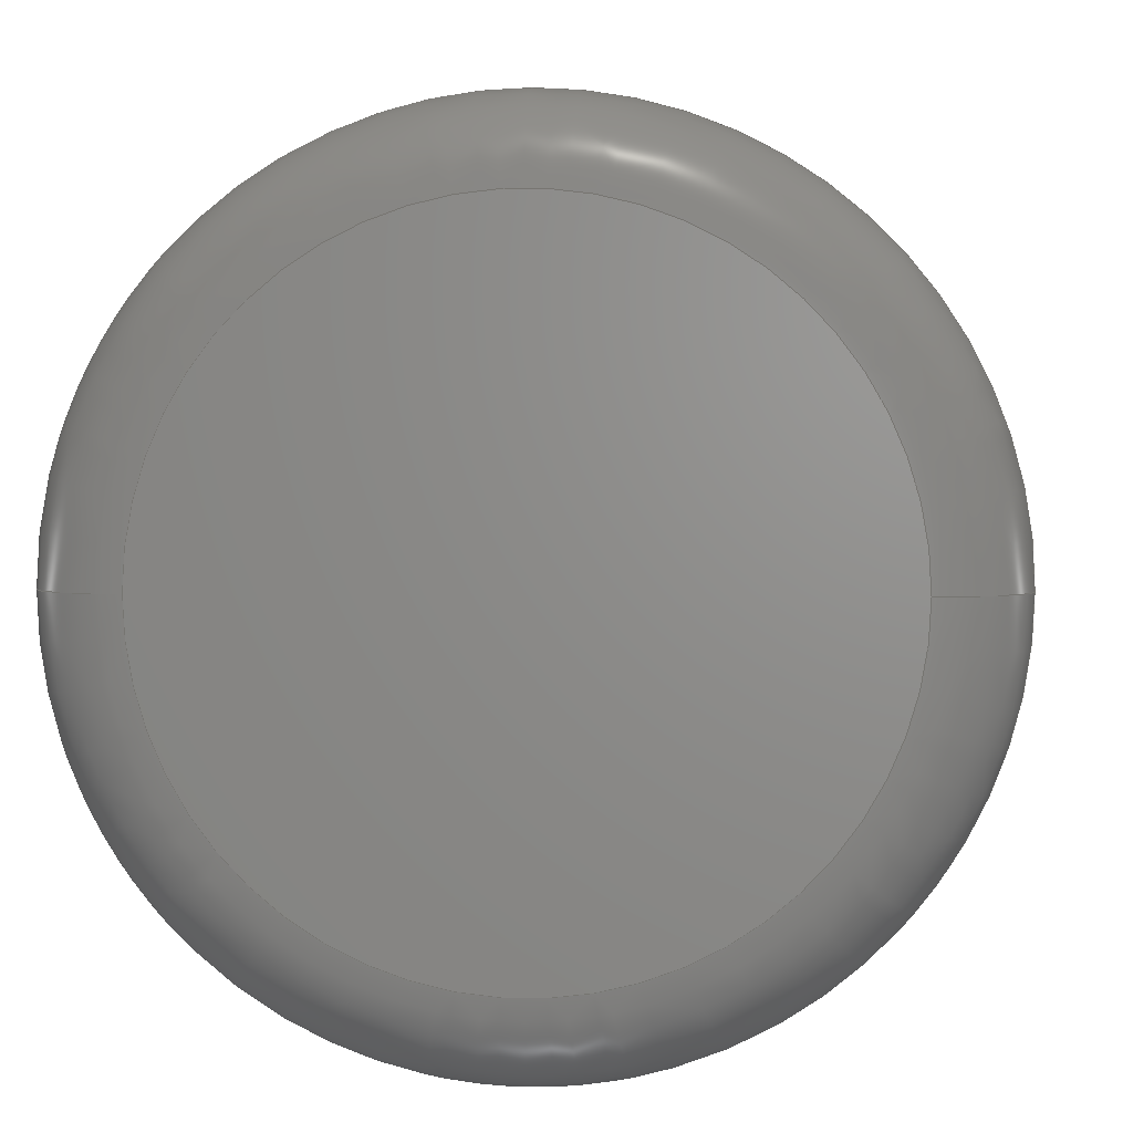
<metadata>
{"format":"step","ext":"step","renderer":"f3d","projection":"perspective","resolution":1024,"background":"white","views":[{"elev":2.5,"azim":3.7,"up":"+Z"}]}
</metadata>
<code>
ISO-10303-21;
DATA;
#1 = PERSON_AND_ORGANIZATION ( #175, #240 ) ;
#2 = ADVANCED_FACE ( 'NONE', ( #109 ), #84, .T. ) ;
#3 = CARTESIAN_POINT ( 'NONE',  ( -35, 15, 0 ) ) ;
#4 = ORIENTED_EDGE ( 'NONE', *, *, #306, .T. ) ;
#5 = PERSON_AND_ORGANIZATION_ROLE ( 'design_supplier' ) ;
#6 = EDGE_CURVE ( 'NONE', #119, #257, #218, .T. ) ;
#7 = ORIENTED_EDGE ( 'NONE', *, *, #277, .T. ) ;
#8 = AXIS2_PLACEMENT_3D ( 'NONE', #11, #223, #112 ) ;
#9 = DIRECTION ( 'NONE',  ( 1, 1.225e-16, 0 ) ) ;
#10 = DIRECTION ( 'NONE',  ( -1.225e-16, 1, -0 ) ) ;
#11 = CARTESIAN_POINT ( 'NONE',  ( 9.569e-15, -4.454e-12, 0 ) ) ;
#12 = EDGE_LOOP ( 'NONE', ( #325, #255, #127, #202 ) ) ;
#13 = CIRCLE ( 'NONE', #141, 27.5 ) ;
#14 = CARTESIAN_POINT ( 'NONE',  ( -27.5, -3.368e-15, 3.827e-15 ) ) ;
#15 = DIRECTION ( 'NONE',  ( -1.225e-16, 1, -0 ) ) ;
#16 = ORIENTED_EDGE ( 'NONE', *, *, #260, .T. ) ;
#17 = TOROIDAL_SURFACE ( 'NONE', #317, 27.5, 7.5 ) ;
#18 = ORIENTED_EDGE ( 'NONE', *, *, #147, .T. ) ;
#19 = CARTESIAN_POINT ( 'NONE',  ( 35, 15, 4.286e-15 ) ) ;
#20 = CARTESIAN_POINT ( 'NONE',  ( 7.732e-15, 15, 0 ) ) ;
#21 = APPROVAL_DATE_TIME ( #176, #41 ) ;
#22 = DIRECTION ( 'NONE',  ( 1, 1.239e-16, 0 ) ) ;
#23 = EDGE_CURVE ( 'NONE', #71, #314, #122, .T. ) ;
#24 = CC_DESIGN_SECURITY_CLASSIFICATION ( #169, ( #30 ) ) ;
#25 = DIRECTION ( 'NONE',  ( 0.1061, -0.9944, 0 ) ) ;
#26 = COORDINATED_UNIVERSAL_TIME_OFFSET ( 8, 0, .BEHIND. ) ;
#27 = DIRECTION ( 'NONE',  ( -1.225e-16, 1, -0 ) ) ;
#28 = EDGE_CURVE ( 'NONE', #153, #71, #313, .T. ) ;
#29 = AXIS2_PLACEMENT_3D ( 'NONE', #182, #327, #307 ) ;
#30 = PRODUCT_DEFINITION_FORMATION_WITH_SPECIFIED_SOURCE ( 'ANY', '', #106, .NOT_KNOWN. ) ;
#31 = EDGE_CURVE ( 'NONE', #79, #314, #302, .T. ) ;
#32 = CARTESIAN_POINT ( 'NONE',  ( 27.72, 83.3, 0 ) ) ;
#33 = DIRECTION ( 'NONE',  ( 1, 1.225e-16, 0 ) ) ;
#34 = AXIS2_PLACEMENT_3D ( 'NONE', #20, #276, #214 ) ;
#35 = CC_DESIGN_APPROVAL ( #76, ( #169 ) ) ;
#36 = CARTESIAN_POINT ( 'NONE',  ( 8.65e-15, 7.5, 0 ) ) ;
#37 = FACE_OUTER_BOUND ( 'NONE', #272, .T. ) ;
#38 = DIRECTION ( 'NONE',  ( 1, 0, -1.225e-16 ) ) ;
#39 =( GEOMETRIC_REPRESENTATION_CONTEXT ( 3 ) GLOBAL_UNCERTAINTY_ASSIGNED_CONTEXT ( ( #43 ) ) GLOBAL_UNIT_ASSIGNED_CONTEXT ( ( #95, #72, #172 ) ) REPRESENTATION_CONTEXT ( 'NONE', 'WORKASPACE' ) );
#40 = DIRECTION ( 'NONE',  ( 0, -0, -1 ) ) ;
#41 = APPROVAL ( #300, 'UNSPECIFIED' ) ;
#42 = APPLICATION_PROTOCOL_DEFINITION ( 'international standard', 'config_control_design', 1994, #145 ) ;
#43 = UNCERTAINTY_MEASURE_WITH_UNIT (LENGTH_MEASURE( 1e-05 ), #95, 'distance_accuracy_value', 'NONE');
#44 = EDGE_LOOP ( 'NONE', ( #251, #155, #99, #4 ) ) ;
#45 = AXIS2_PLACEMENT_3D ( 'NONE', #204, #328, #230 ) ;
#46 = CARTESIAN_POINT ( 'NONE',  ( 20.26, 90, 2.937e-15 ) ) ;
#47 = PERSON_AND_ORGANIZATION ( #175, #240 ) ;
#48 = DIRECTION ( 'NONE',  ( -1.225e-16, 1, -0 ) ) ;
#49 = DIRECTION ( 'NONE',  ( 1, 0, 0 ) ) ;
#50 = CARTESIAN_POINT ( 'NONE',  ( -27, 90, 3.307e-15 ) ) ;
#51 = AXIS2_PLACEMENT_3D ( 'NONE', #283, #27, #22 ) ;
#52 = TOROIDAL_SURFACE ( 'NONE', #303, 20.26, 7.5 ) ;
#53 = ORIENTED_EDGE ( 'NONE', *, *, #292, .F. ) ;
#54 = PERSON_AND_ORGANIZATION_ROLE ( 'creator' ) ;
#55 = DESIGN_CONTEXT ( 'detailed design', #181, 'design' ) ;
#56 = DATE_TIME_ROLE ( 'classification_date' ) ;
#57 = AXIS2_PLACEMENT_3D ( 'NONE', #267, #323, #146 ) ;
#58 = PRODUCT_DEFINITION_SHAPE ( 'NONE', 'NONE',  #162 ) ;
#59 = DIRECTION ( 'NONE',  ( -1, 0, 0 ) ) ;
#60 = ORIENTED_EDGE ( 'NONE', *, *, #63, .T. ) ;
#61 = DIRECTION ( 'NONE',  ( -1, 0, 0 ) ) ;
#62 = CIRCLE ( 'NONE', #108, 27.72 ) ;
#63 = EDGE_CURVE ( 'NONE', #153, #79, #120, .T. ) ;
#64 = DIRECTION ( 'NONE',  ( -1.225e-16, 1, -0 ) ) ;
#65 = DIRECTION ( 'NONE',  ( -1, 0, 0 ) ) ;
#66 = DIRECTION ( 'NONE',  ( 1.225e-16, 1.5e-32, 1 ) ) ;
#67 = AXIS2_PLACEMENT_3D ( 'NONE', #194, #197, #291 ) ;
#68 = CALENDAR_DATE ( 2023, 17, 7 ) ;
#69 = ORIENTED_EDGE ( 'NONE', *, *, #28, .F. ) ;
#70 = APPROVAL_DATE_TIME ( #297, #233 ) ;
#71 = VERTEX_POINT ( 'NONE', #32 ) ;
#72 =( NAMED_UNIT ( * ) PLANE_ANGLE_UNIT ( ) SI_UNIT ( $, .RADIAN. ) );
#73 = APPROVAL_PERSON_ORGANIZATION ( #124, #233, #234 ) ;
#74 = CARTESIAN_POINT ( 'NONE',  ( 35, 7.5, 4.286e-15 ) ) ;
#75 = CARTESIAN_POINT ( 'NONE',  ( 7.732e-15, 15, 0 ) ) ;
#76 = APPROVAL ( #78, 'UNSPECIFIED' ) ;
#77 = ORIENTED_EDGE ( 'NONE', *, *, #171, .T. ) ;
#78 = APPROVAL_STATUS ( 'not_yet_approved' ) ;
#79 = VERTEX_POINT ( 'NONE', #3 ) ;
#80 = AXIS2_PLACEMENT_3D ( 'NONE', #104, #304, #308 ) ;
#81 = AXIS2_PLACEMENT_3D ( 'NONE', #289, #40, #163 ) ;
#82 = DATE_AND_TIME ( #311, #269 ) ;
#83 = PERSON_AND_ORGANIZATION ( #175, #240 ) ;
#84 = TOROIDAL_SURFACE ( 'NONE', #29, 27.5, 7.5 ) ;
#85 = APPROVAL_PERSON_ORGANIZATION ( #83, #76, #256 ) ;
#86 = ORIENTED_EDGE ( 'NONE', *, *, #277, .F. ) ;
#87 = ORIENTED_EDGE ( 'NONE', *, *, #171, .F. ) ;
#88 = DIRECTION ( 'NONE',  ( -1, 0, 0 ) ) ;
#89 = CARTESIAN_POINT ( 'NONE',  ( -5.346e-16, 82.5, 0 ) ) ;
#90 = DIRECTION ( 'NONE',  ( 1.225e-16, -1, 0 ) ) ;
#91 = ORIENTED_EDGE ( 'NONE', *, *, #260, .F. ) ;
#92 = DIRECTION ( 'NONE',  ( 1.225e-16, -1, 0 ) ) ;
#93 = FACE_OUTER_BOUND ( 'NONE', #113, .T. ) ;
#94 = CIRCLE ( 'NONE', #128, 20.26 ) ;
#95 =( LENGTH_UNIT ( ) NAMED_UNIT ( * ) SI_UNIT ( .MILLI., .METRE. ) );
#96 = ORIENTED_EDGE ( 'NONE', *, *, #23, .F. ) ;
#97 = APPLICATION_PROTOCOL_DEFINITION ( 'international standard', 'config_control_design', 1994, #181 ) ;
#98 = FACE_OUTER_BOUND ( 'NONE', #232, .T. ) ;
#99 = ORIENTED_EDGE ( 'NONE', *, *, #23, .T. ) ;
#100 = AXIS2_PLACEMENT_3D ( 'NONE', #89, #216, #114 ) ;
#101 = PERSON_AND_ORGANIZATION_ROLE ( 'creator' ) ;
#102 = ORIENTED_EDGE ( 'NONE', *, *, #238, .T. ) ;
#103 = COORDINATED_UNIVERSAL_TIME_OFFSET ( 8, 0, .BEHIND. ) ;
#104 = CARTESIAN_POINT ( 'NONE',  ( -1.453e-15, 90, 0 ) ) ;
#105 = SECURITY_CLASSIFICATION_LEVEL ( 'unclassified' ) ;
#106 = PRODUCT ( 'Parachute_In_Nosecone_Default_sldprt', 'Parachute_In_Nosecone_Default_sldprt', '', ( #178 ) ) ;
#107 = VECTOR ( 'NONE', #235, 1000 ) ;
#108 = AXIS2_PLACEMENT_3D ( 'NONE', #270, #241, #88 ) ;
#109 = FACE_OUTER_BOUND ( 'NONE', #205, .T. ) ;
#110 = CARTESIAN_POINT ( 'NONE',  ( -1.453e-15, 90, 0 ) ) ;
#111 = DIRECTION ( 'NONE',  ( -1, -1.225e-16, 0 ) ) ;
#112 = DIRECTION ( 'NONE',  ( -1, -1.225e-16, 0 ) ) ;
#113 = EDGE_LOOP ( 'NONE', ( #91, #229, #329, #279 ) ) ;
#114 = DIRECTION ( 'NONE',  ( -1, -1.225e-16, 0 ) ) ;
#115 = CYLINDRICAL_SURFACE ( 'NONE', #45, 35 ) ;
#116 = AXIS2_PLACEMENT_3D ( 'NONE', #244, #140, #137 ) ;
#117 = LOCAL_TIME ( 18, 5, 6, #150 ) ;
#118 = EDGE_CURVE ( 'NONE', #298, #209, #154, .T. ) ;
#119 = VERTEX_POINT ( 'NONE', #74 ) ;
#120 = LINE ( 'NONE', #50, #107 ) ;
#121 = PERSON_AND_ORGANIZATION_ROLE ( 'design_owner' ) ;
#122 = LINE ( 'NONE', #284, #134 ) ;
#123 = LOCAL_TIME ( 18, 5, 6, #184 ) ;
#124 = PERSON_AND_ORGANIZATION ( #175, #240 ) ;
#125 = CARTESIAN_POINT ( 'NONE',  ( -6.32e-16, 83.3, 0 ) ) ;
#126 = PERSON_AND_ORGANIZATION ( #175, #240 ) ;
#127 = ORIENTED_EDGE ( 'NONE', *, *, #212, .T. ) ;
#128 = AXIS2_PLACEMENT_3D ( 'NONE', #110, #64, #65 ) ;
#129 = EDGE_CURVE ( 'NONE', #119, #314, #161, .T. ) ;
#130 = PERSON_AND_ORGANIZATION ( #175, #240 ) ;
#131 = CC_DESIGN_DATE_AND_TIME_ASSIGNMENT ( #305, #275, ( #162 ) ) ;
#132 = CALENDAR_DATE ( 2023, 17, 7 ) ;
#133 = ORIENTED_EDGE ( 'NONE', *, *, #6, .F. ) ;
#134 = VECTOR ( 'NONE', #25, 1000 ) ;
#135 = AXIS2_PLACEMENT_3D ( 'NONE', #75, #273, #149 ) ;
#136 = FACE_OUTER_BOUND ( 'NONE', #12, .T. ) ;
#137 = DIRECTION ( 'NONE',  ( 1, 1.225e-16, 0 ) ) ;
#138 = CC_DESIGN_PERSON_AND_ORGANIZATION_ASSIGNMENT ( #1, #101, ( #162 ) ) ;
#139 = CYLINDRICAL_SURFACE ( 'NONE', #8, 35 ) ;
#140 = DIRECTION ( 'NONE',  ( 1.225e-16, -1, 0 ) ) ;
#141 = AXIS2_PLACEMENT_3D ( 'NONE', #215, #166, #9 ) ;
#142 = ADVANCED_FACE ( 'NONE', ( #151 ), #252, .T. ) ;
#143 = LINE ( 'NONE', #266, #282 ) ;
#144 = CC_DESIGN_DATE_AND_TIME_ASSIGNMENT ( #160, #56, ( #169 ) ) ;
#145 = APPLICATION_CONTEXT ( 'configuration controlled 3d designs of mechanical parts and assemblies' ) ;
#146 = DIRECTION ( 'NONE',  ( 1, 0, 1.225e-16 ) ) ;
#147 = EDGE_CURVE ( 'NONE', #180, #239, #263, .T. ) ;
#148 = ORIENTED_EDGE ( 'NONE', *, *, #147, .F. ) ;
#149 = DIRECTION ( 'NONE',  ( -1, -9.913e-17, 0 ) ) ;
#150 = COORDINATED_UNIVERSAL_TIME_OFFSET ( 8, 0, .BEHIND. ) ;
#151 = FACE_OUTER_BOUND ( 'NONE', #188, .T. ) ;
#152 = CALENDAR_DATE ( 2023, 17, 7 ) ;
#153 = VERTEX_POINT ( 'NONE', #195 ) ;
#154 = CIRCLE ( 'NONE', #80, 20.26 ) ;
#155 = ORIENTED_EDGE ( 'NONE', *, *, #28, .T. ) ;
#156 = CC_DESIGN_PERSON_AND_ORGANIZATION_ASSIGNMENT ( #324, #121, ( #106 ) ) ;
#157 = AXIS2_PLACEMENT_3D ( 'NONE', #316, #90, #33 ) ;
#158 = CONICAL_SURFACE ( 'NONE', #67, 27, 0.1063 ) ;
#159 = PERSON_AND_ORGANIZATION ( #175, #240 ) ;
#160 = DATE_AND_TIME ( #132, #123 ) ;
#161 = LINE ( 'NONE', #177, #198 ) ;
#162 = PRODUCT_DEFINITION ( 'UNKNOWN', '', #30, #55 ) ;
#163 = DIRECTION ( 'NONE',  ( -1, 0, 0 ) ) ;
#164 = CC_DESIGN_PERSON_AND_ORGANIZATION_ASSIGNMENT ( #159, #210, ( #169 ) ) ;
#165 = DIRECTION ( 'NONE',  ( 1, 0, 0 ) ) ;
#166 = DIRECTION ( 'NONE',  ( 1.225e-16, -1, 0 ) ) ;
#167 = CARTESIAN_POINT ( 'NONE',  ( 27.5, 3.368e-15, 0 ) ) ;
#168 = DIRECTION ( 'NONE',  ( 1.225e-16, -1, 0 ) ) ;
#169 = SECURITY_CLASSIFICATION ( '', '', #105 ) ;
#170 = CARTESIAN_POINT ( 'NONE',  ( 0, 0, 0 ) ) ;
#171 = EDGE_CURVE ( 'NONE', #257, #119, #309, .T. ) ;
#172 =( NAMED_UNIT ( * ) SI_UNIT ( $, .STERADIAN. ) SOLID_ANGLE_UNIT ( ) );
#173 = ORIENTED_EDGE ( 'NONE', *, *, #31, .F. ) ;
#174 = CONICAL_SURFACE ( 'NONE', #226, 27, 0.1063 ) ;
#175 = PERSON ( 'UNSPECIFIED', 'UNSPECIFIED', 'UNSPECIFIED', ('UNSPECIFIED'), ('UNSPECIFIED'), ('UNSPECIFIED') ) ;
#176 = DATE_AND_TIME ( #271, #117 ) ;
#177 = CARTESIAN_POINT ( 'NONE',  ( 35, -4.45e-12, 4.286e-15 ) ) ;
#178 = MECHANICAL_CONTEXT ( 'NONE', #145, 'mechanical' ) ;
#179 = ADVANCED_FACE ( 'NONE', ( #136 ), #139, .T. ) ;
#180 = VERTEX_POINT ( 'NONE', #14 ) ;
#181 = APPLICATION_CONTEXT ( 'configuration controlled 3d designs of mechanical parts and assemblies' ) ;
#182 = CARTESIAN_POINT ( 'NONE',  ( 8.65e-15, 7.5, 0 ) ) ;
#183 = AXIS2_PLACEMENT_3D ( 'NONE', #125, #211, #59 ) ;
#184 = COORDINATED_UNIVERSAL_TIME_OFFSET ( 8, 0, .BEHIND. ) ;
#185 = ADVANCED_FACE ( 'NONE', ( #93 ), #237, .T. ) ;
#186 = CIRCLE ( 'NONE', #190, 7.5 ) ;
#187 = EDGE_LOOP ( 'NONE', ( #16, #60, #207, #96 ) ) ;
#188 = EDGE_LOOP ( 'NONE', ( #7, #18 ) ) ;
#189 = CARTESIAN_POINT ( 'NONE',  ( -35, 7.5, 0 ) ) ;
#190 = AXIS2_PLACEMENT_3D ( 'NONE', #315, #286, #61 ) ;
#191 = FACE_OUTER_BOUND ( 'NONE', #310, .T. ) ;
#192 = MANIFOLD_SOLID_BREP ( 'Fillet1', #253 ) ;
#193 = ADVANCED_FACE ( 'NONE', ( #242 ), #158, .T. ) ;
#194 = CARTESIAN_POINT ( 'NONE',  ( -1.453e-15, 90, 0 ) ) ;
#195 = CARTESIAN_POINT ( 'NONE',  ( -27.72, 83.3, 3.84e-15 ) ) ;
#196 = PRODUCT_RELATED_PRODUCT_CATEGORY ( 'detail', '', ( #106 ) ) ;
#197 = DIRECTION ( 'NONE',  ( 1.225e-16, -1, 0 ) ) ;
#198 = VECTOR ( 'NONE', #48, 1000 ) ;
#199 = AXIS2_PLACEMENT_3D ( 'NONE', #290, #295, #111 ) ;
#200 = ORIENTED_EDGE ( 'NONE', *, *, #265, .T. ) ;
#201 = APPROVAL_STATUS ( 'not_yet_approved' ) ;
#202 = ORIENTED_EDGE ( 'NONE', *, *, #306, .F. ) ;
#203 = DIRECTION ( 'NONE',  ( 0, 0, 1 ) ) ;
#204 = CARTESIAN_POINT ( 'NONE',  ( 9.569e-15, -4.454e-12, 0 ) ) ;
#205 = EDGE_LOOP ( 'NONE', ( #87, #261, #86, #296 ) ) ;
#206 = COORDINATED_UNIVERSAL_TIME_OFFSET ( 8, 0, .BEHIND. ) ;
#207 = ORIENTED_EDGE ( 'NONE', *, *, #31, .T. ) ;
#208 = CC_DESIGN_PERSON_AND_ORGANIZATION_ASSIGNMENT ( #130, #5, ( #30 ) ) ;
#209 = VERTEX_POINT ( 'NONE', #224 ) ;
#210 = PERSON_AND_ORGANIZATION_ROLE ( 'classification_officer' ) ;
#211 = DIRECTION ( 'NONE',  ( 1.225e-16, -1, 0 ) ) ;
#212 = EDGE_CURVE ( 'NONE', #257, #79, #143, .T. ) ;
#213 = ADVANCED_BREP_SHAPE_REPRESENTATION ( 'Parachute_In_Nosecone_Default_sldprt', ( #192, #220 ), #39 ) ;
#214 = DIRECTION ( 'NONE',  ( -1, -9.913e-17, 0 ) ) ;
#215 = CARTESIAN_POINT ( 'NONE',  ( 9.569e-15, 0, 0 ) ) ;
#216 = DIRECTION ( 'NONE',  ( -1.225e-16, 1, -0 ) ) ;
#217 = ADVANCED_FACE ( 'NONE', ( #37 ), #221, .T. ) ;
#218 = CIRCLE ( 'NONE', #51, 35 ) ;
#219 = CIRCLE ( 'NONE', #81, 7.5 ) ;
#220 = AXIS2_PLACEMENT_3D ( 'NONE', #170, #203, #49 ) ;
#221 = PLANE ( 'NONE',  #199 ) ;
#222 = ORIENTED_EDGE ( 'NONE', *, *, #212, .F. ) ;
#223 = DIRECTION ( 'NONE',  ( -1.225e-16, 1, -0 ) ) ;
#224 = CARTESIAN_POINT ( 'NONE',  ( -20.26, 90, 0 ) ) ;
#225 = ADVANCED_FACE ( 'NONE', ( #318 ), #174, .T. ) ;
#226 = AXIS2_PLACEMENT_3D ( 'NONE', #268, #92, #165 ) ;
#227 = CARTESIAN_POINT ( 'NONE',  ( -5.346e-16, 82.5, 0 ) ) ;
#228 = ORIENTED_EDGE ( 'NONE', *, *, #118, .F. ) ;
#229 = ORIENTED_EDGE ( 'NONE', *, *, #292, .T. ) ;
#230 = DIRECTION ( 'NONE',  ( -1, -1.225e-16, 0 ) ) ;
#231 = CIRCLE ( 'NONE', #135, 35 ) ;
#232 = EDGE_LOOP ( 'NONE', ( #53, #69, #200, #228 ) ) ;
#233 = APPROVAL ( #201, 'UNSPECIFIED' ) ;
#234 = APPROVAL_ROLE ( '' ) ;
#235 = DIRECTION ( 'NONE',  ( -0.1061, -0.9944, 1.299e-17 ) ) ;
#236 = ORIENTED_EDGE ( 'NONE', *, *, #285, .T. ) ;
#237 = TOROIDAL_SURFACE ( 'NONE', #100, 20.26, 7.5 ) ;
#238 = EDGE_CURVE ( 'NONE', #209, #298, #94, .T. ) ;
#239 = VERTEX_POINT ( 'NONE', #167 ) ;
#240 = ORGANIZATION ( 'UNSPECIFIED', 'UNSPECIFIED', '' ) ;
#241 = DIRECTION ( 'NONE',  ( 1.225e-16, -1, 0 ) ) ;
#242 = FACE_OUTER_BOUND ( 'NONE', #44, .T. ) ;
#243 = EDGE_CURVE ( 'NONE', #257, #180, #322, .T. ) ;
#244 = CARTESIAN_POINT ( 'NONE',  ( 9.569e-15, 0, 0 ) ) ;
#245 = CC_DESIGN_APPROVAL ( #233, ( #30 ) ) ;
#246 = DIRECTION ( 'NONE',  ( 1, 1.239e-16, 0 ) ) ;
#247 = ADVANCED_FACE ( 'NONE', ( #191 ), #17, .T. ) ;
#248 = CARTESIAN_POINT ( 'NONE',  ( -27.5, 7.5, 3.368e-15 ) ) ;
#249 = DIRECTION ( 'NONE',  ( -1, -1.225e-16, 0 ) ) ;
#250 = FACE_OUTER_BOUND ( 'NONE', #293, .T. ) ;
#251 = ORIENTED_EDGE ( 'NONE', *, *, #63, .F. ) ;
#252 = PLANE ( 'NONE',  #157 ) ;
#253 = CLOSED_SHELL ( 'NONE', ( #2, #185, #225, #312, #142, #179, #193, #217, #299, #247 ) ) ;
#254 = AXIS2_PLACEMENT_3D ( 'NONE', #248, #66, #38 ) ;
#255 = ORIENTED_EDGE ( 'NONE', *, *, #6, .T. ) ;
#256 = APPROVAL_ROLE ( '' ) ;
#257 = VERTEX_POINT ( 'NONE', #189 ) ;
#258 = CC_DESIGN_APPROVAL ( #41, ( #162 ) ) ;
#259 = SHAPE_DEFINITION_REPRESENTATION ( #58, #213 ) ;
#260 = EDGE_CURVE ( 'NONE', #71, #153, #62, .T. ) ;
#261 = ORIENTED_EDGE ( 'NONE', *, *, #243, .T. ) ;
#262 = DIRECTION ( 'NONE',  ( 1, 1.225e-16, 0 ) ) ;
#263 = CIRCLE ( 'NONE', #116, 27.5 ) ;
#264 = APPROVAL_PERSON_ORGANIZATION ( #47, #41, #326 ) ;
#265 = EDGE_CURVE ( 'NONE', #153, #209, #219, .T. ) ;
#266 = CARTESIAN_POINT ( 'NONE',  ( -35, -4.459e-12, 0 ) ) ;
#267 = CARTESIAN_POINT ( 'NONE',  ( 20.26, 82.5, 2.481e-15 ) ) ;
#268 = CARTESIAN_POINT ( 'NONE',  ( -1.453e-15, 90, 0 ) ) ;
#269 = LOCAL_TIME ( 18, 5, 6, #26 ) ;
#270 = CARTESIAN_POINT ( 'NONE',  ( -6.32e-16, 83.3, 0 ) ) ;
#271 = CALENDAR_DATE ( 2023, 17, 7 ) ;
#272 = EDGE_LOOP ( 'NONE', ( #102, #301 ) ) ;
#273 = DIRECTION ( 'NONE',  ( -1.225e-16, 1, -0 ) ) ;
#274 = ORIENTED_EDGE ( 'NONE', *, *, #243, .F. ) ;
#275 = DATE_TIME_ROLE ( 'creation_date' ) ;
#276 = DIRECTION ( 'NONE',  ( -1.225e-16, 1, -0 ) ) ;
#277 = EDGE_CURVE ( 'NONE', #239, #180, #13, .T. ) ;
#278 = CIRCLE ( 'NONE', #57, 7.5 ) ;
#279 = ORIENTED_EDGE ( 'NONE', *, *, #265, .F. ) ;
#280 = CC_DESIGN_PERSON_AND_ORGANIZATION_ASSIGNMENT ( #126, #54, ( #30 ) ) ;
#281 = APPROVAL_DATE_TIME ( #82, #76 ) ;
#282 = VECTOR ( 'NONE', #10, 1000 ) ;
#283 = CARTESIAN_POINT ( 'NONE',  ( 8.65e-15, 7.5, 0 ) ) ;
#284 = CARTESIAN_POINT ( 'NONE',  ( 27, 90, 0 ) ) ;
#285 = EDGE_CURVE ( 'NONE', #119, #239, #186, .T. ) ;
#286 = DIRECTION ( 'NONE',  ( 0, 0, -1 ) ) ;
#287 = AXIS2_PLACEMENT_3D ( 'NONE', #36, #321, #246 ) ;
#288 = LOCAL_TIME ( 18, 5, 6, #103 ) ;
#289 = CARTESIAN_POINT ( 'NONE',  ( -20.26, 82.5, 0 ) ) ;
#290 = CARTESIAN_POINT ( 'NONE',  ( -27, 90, 0 ) ) ;
#291 = DIRECTION ( 'NONE',  ( 1, 0, 0 ) ) ;
#292 = EDGE_CURVE ( 'NONE', #71, #298, #278, .T. ) ;
#293 = EDGE_LOOP ( 'NONE', ( #77, #319, #173, #222 ) ) ;
#294 = LOCAL_TIME ( 18, 5, 6, #206 ) ;
#295 = DIRECTION ( 'NONE',  ( -1.225e-16, 1, 0 ) ) ;
#296 = ORIENTED_EDGE ( 'NONE', *, *, #285, .F. ) ;
#297 = DATE_AND_TIME ( #68, #288 ) ;
#298 = VERTEX_POINT ( 'NONE', #46 ) ;
#299 = ADVANCED_FACE ( 'NONE', ( #98 ), #52, .T. ) ;
#300 = APPROVAL_STATUS ( 'not_yet_approved' ) ;
#301 = ORIENTED_EDGE ( 'NONE', *, *, #118, .T. ) ;
#302 = CIRCLE ( 'NONE', #34, 35 ) ;
#303 = AXIS2_PLACEMENT_3D ( 'NONE', #227, #15, #249 ) ;
#304 = DIRECTION ( 'NONE',  ( -1.225e-16, 1, -0 ) ) ;
#305 = DATE_AND_TIME ( #152, #294 ) ;
#306 = EDGE_CURVE ( 'NONE', #314, #79, #231, .T. ) ;
#307 = DIRECTION ( 'NONE',  ( 1, 1.225e-16, 0 ) ) ;
#308 = DIRECTION ( 'NONE',  ( -1, 0, 0 ) ) ;
#309 = CIRCLE ( 'NONE', #287, 35 ) ;
#310 = EDGE_LOOP ( 'NONE', ( #274, #133, #236, #148 ) ) ;
#311 = CALENDAR_DATE ( 2023, 17, 7 ) ;
#312 = ADVANCED_FACE ( 'NONE', ( #250 ), #115, .T. ) ;
#313 = CIRCLE ( 'NONE', #183, 27.72 ) ;
#314 = VERTEX_POINT ( 'NONE', #19 ) ;
#315 = CARTESIAN_POINT ( 'NONE',  ( 27.5, 7.5, 0 ) ) ;
#316 = CARTESIAN_POINT ( 'NONE',  ( 9.434e-47, -7.704e-31, 0 ) ) ;
#317 = AXIS2_PLACEMENT_3D ( 'NONE', #320, #168, #262 ) ;
#318 = FACE_OUTER_BOUND ( 'NONE', #187, .T. ) ;
#319 = ORIENTED_EDGE ( 'NONE', *, *, #129, .T. ) ;
#320 = CARTESIAN_POINT ( 'NONE',  ( 8.65e-15, 7.5, 0 ) ) ;
#321 = DIRECTION ( 'NONE',  ( -1.225e-16, 1, -0 ) ) ;
#322 = CIRCLE ( 'NONE', #254, 7.5 ) ;
#323 = DIRECTION ( 'NONE',  ( -1.225e-16, -1.5e-32, 1 ) ) ;
#324 = PERSON_AND_ORGANIZATION ( #175, #240 ) ;
#325 = ORIENTED_EDGE ( 'NONE', *, *, #129, .F. ) ;
#326 = APPROVAL_ROLE ( '' ) ;
#327 = DIRECTION ( 'NONE',  ( 1.225e-16, -1, 0 ) ) ;
#328 = DIRECTION ( 'NONE',  ( -1.225e-16, 1, -0 ) ) ;
#329 = ORIENTED_EDGE ( 'NONE', *, *, #238, .F. ) ;
ENDSEC;
END-ISO-10303-21;

</code>
